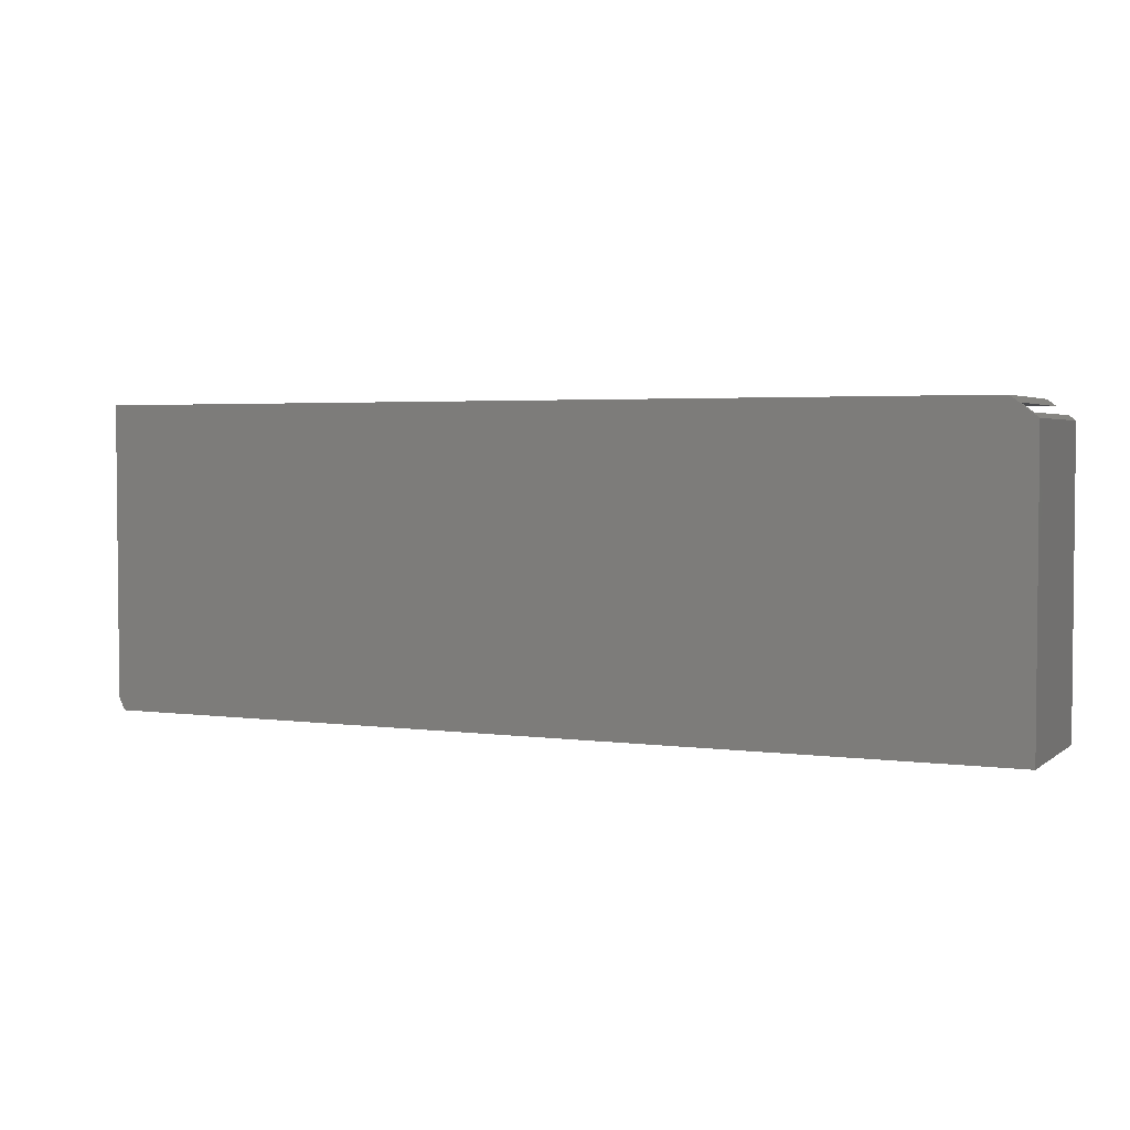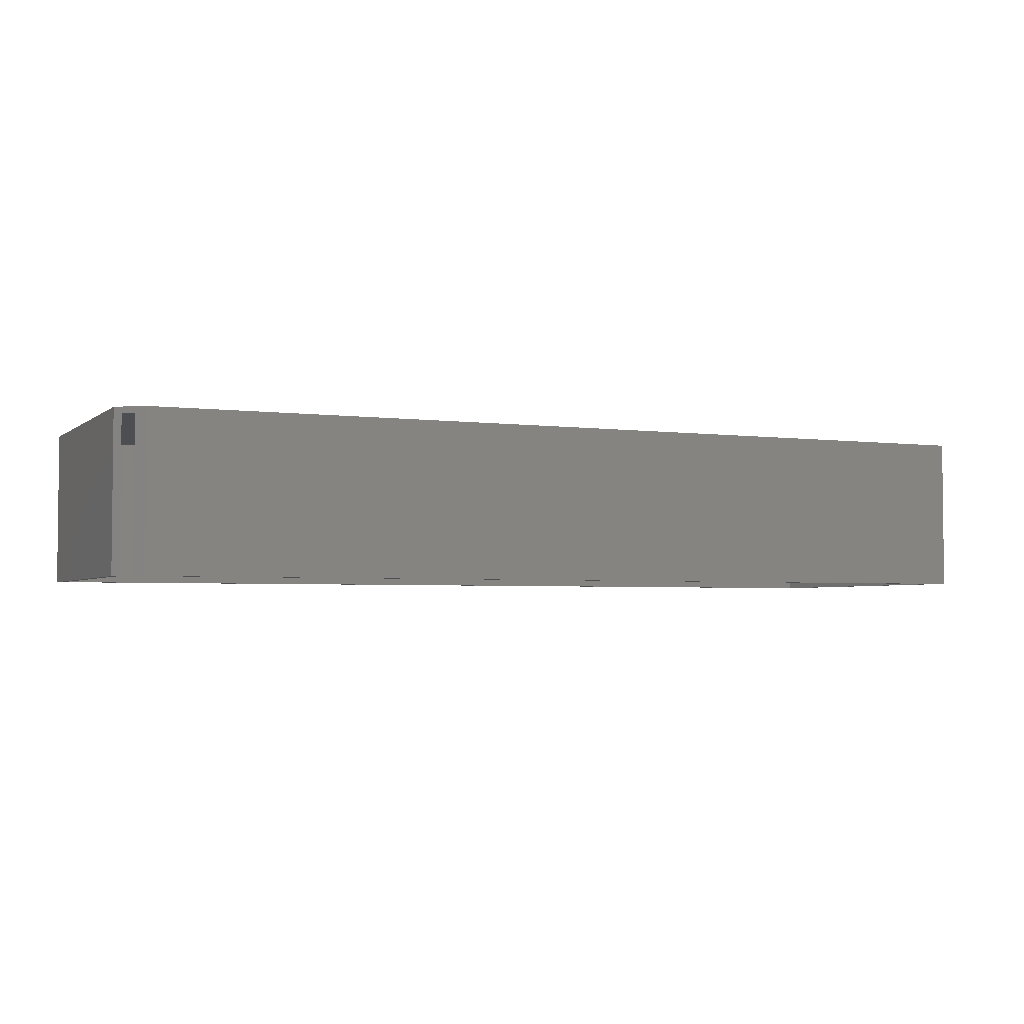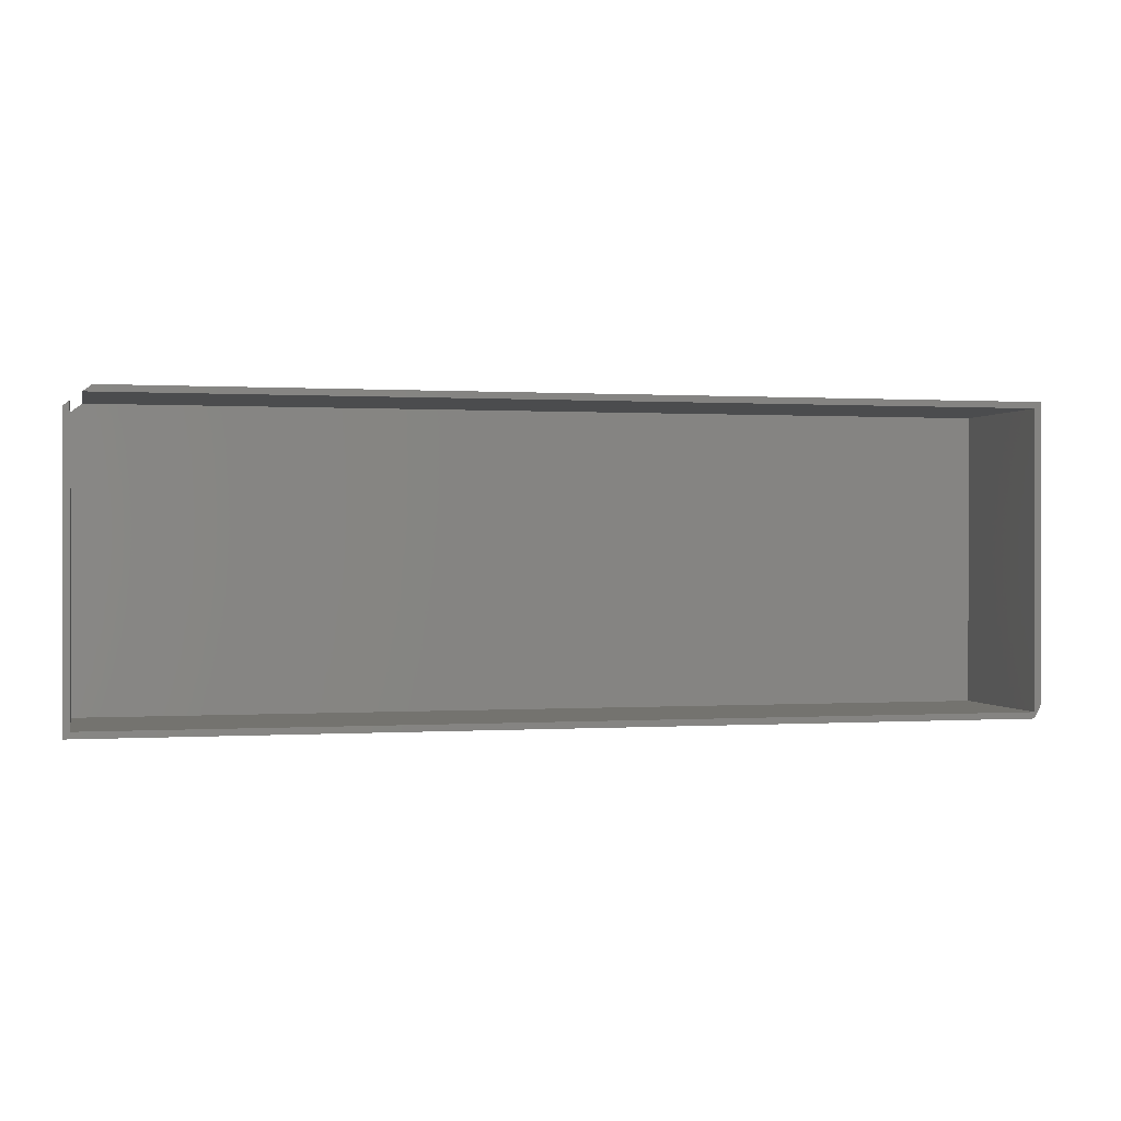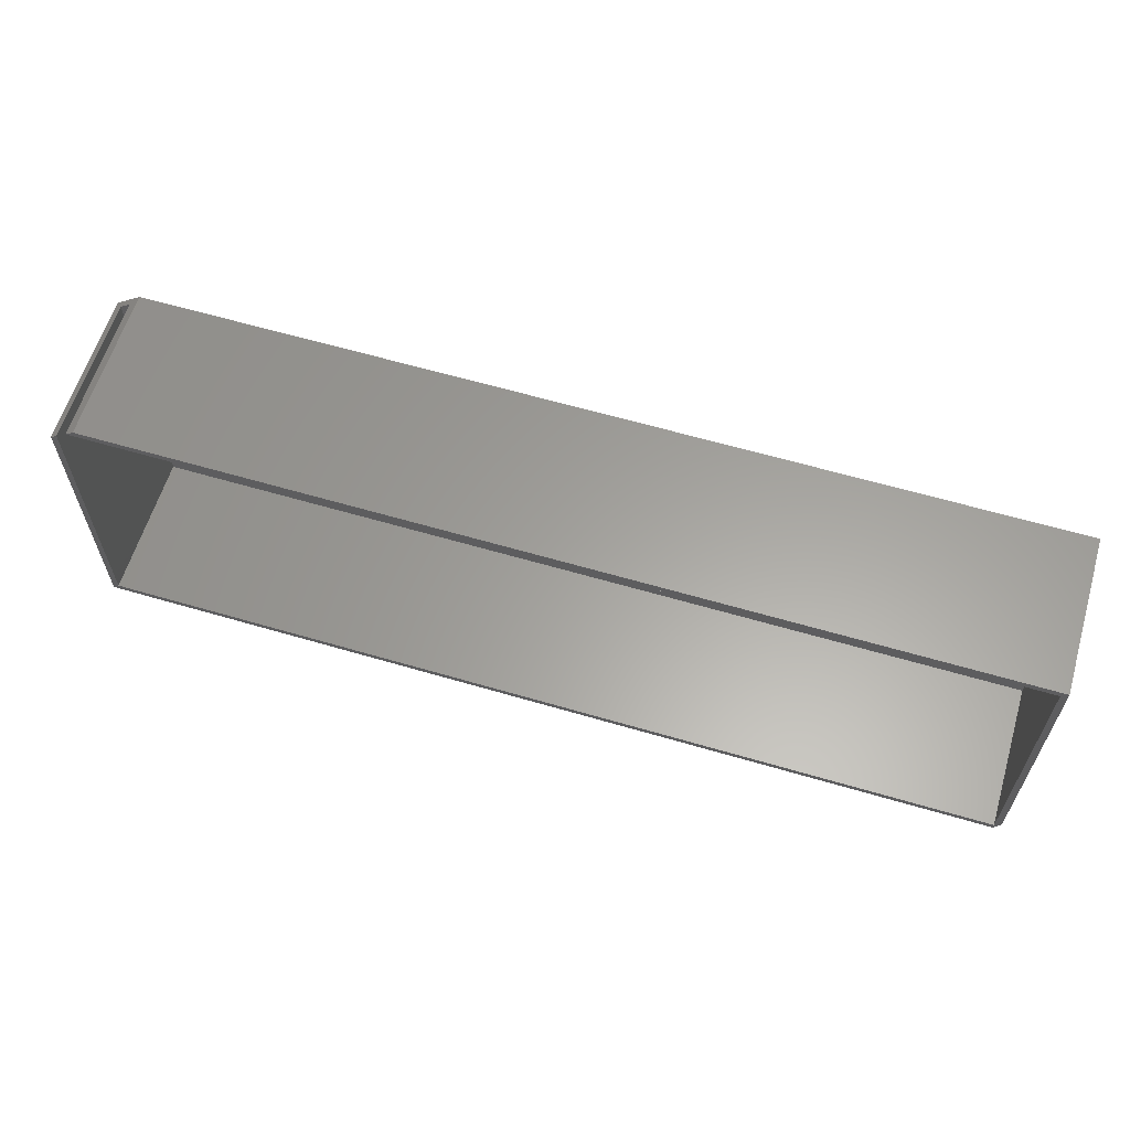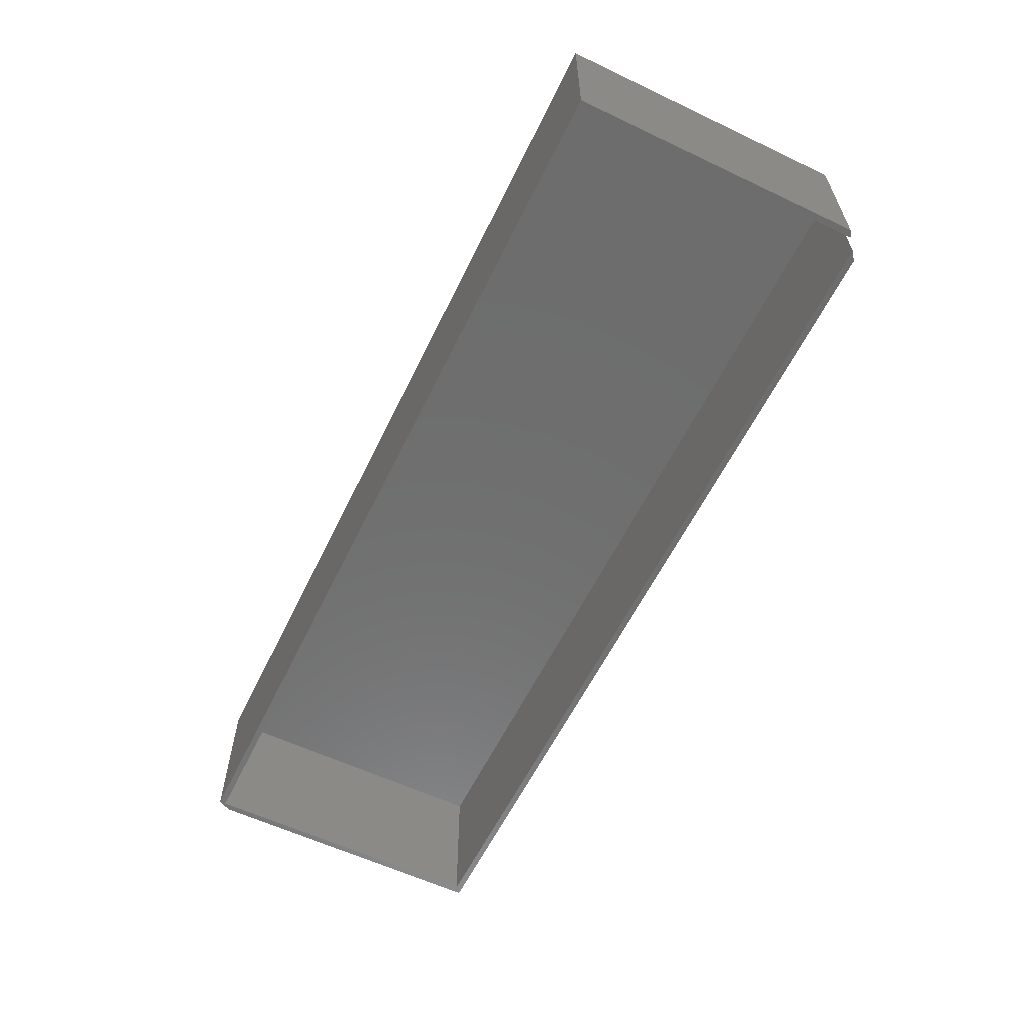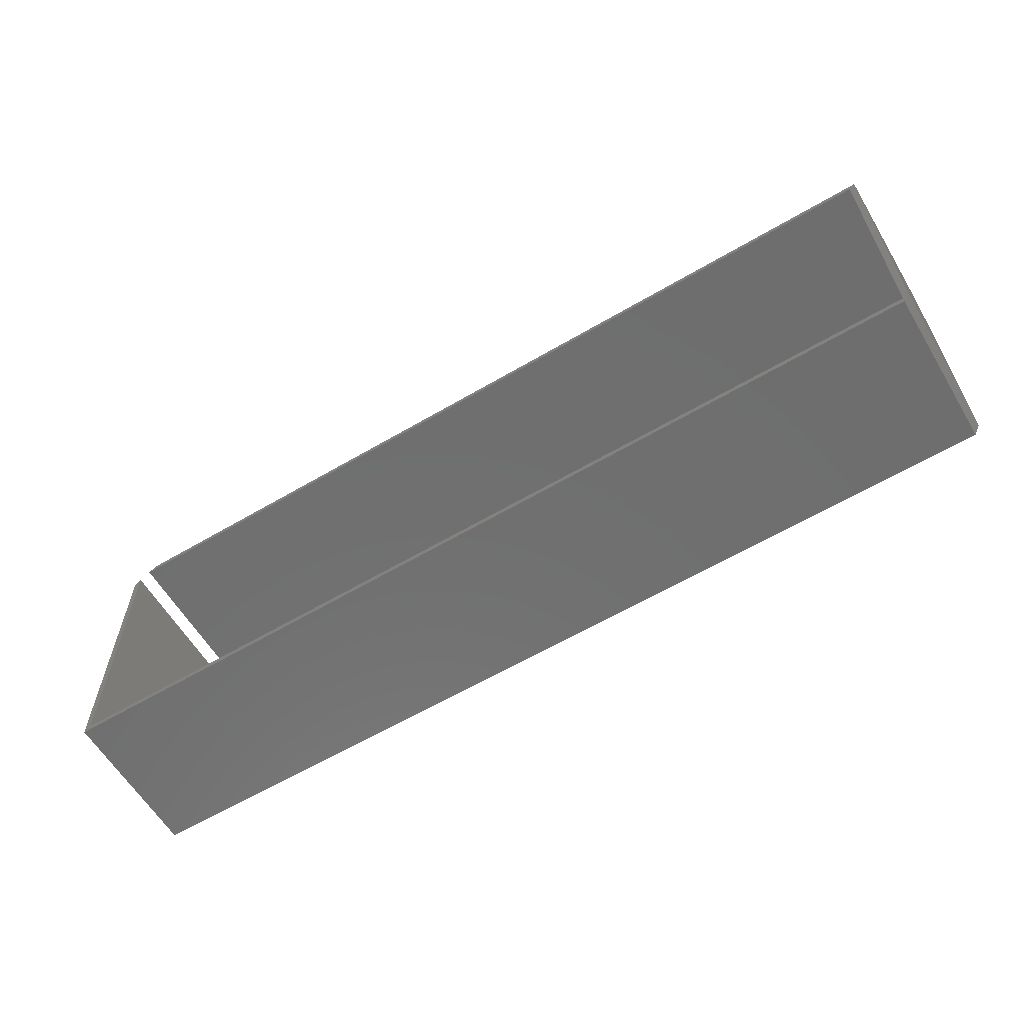
<metadata>
{"format":"stl","ext":"stl","renderer":"f3d","projection":"perspective","resolution":1024,"background":"white","views":[{"elev":3.2,"azim":24.8,"up":"+Y"},{"elev":-3.5,"azim":155.8,"up":"+Z"},{"elev":0.3,"azim":166.5,"up":"+Y"},{"elev":61.4,"azim":-163.3,"up":"+Y"},{"elev":-59.7,"azim":64.1,"up":"+Z"},{"elev":-60.9,"azim":-149.0,"up":"+Y"}]}
</metadata>
<code>
# stl→obj: 22 verts, 40 faces
v -0.3672 -0.1875 0.1895
v -0.375 0.1875 0.1895
v -0.375 -0.1719 0.1895
v 0.7188 0.1875 0.1895
v 0.75 -0.1875 0.1895
v 0.75 0.1641 0.1895
v -0.375 0.1875 0
v -0.3672 0.1797 -4.784e-19
v -0.375 -0.1719 -6.373e-34
v 0.7188 0.1875 -6.697e-17
v 0.7292 0.1797 -6.761e-17
v 0.7422 -0.1797 -6.841e-17
v 0.7422 0.1699 -6.841e-17
v 0.75 0.1641 -6.889e-17
v 0.75 -0.1875 -6.889e-17
v -0.3672 -0.1875 -4.784e-19
v -0.3672 -0.1797 -4.784e-19
v -0.3672 0.1797 0.1817
v 0.7292 0.1797 0.1817
v 0.7422 0.1699 0.1817
v 0.7422 -0.1797 0.1817
v -0.3672 -0.1797 0.1817
f 1 2 3
f 2 1 4
f 4 1 5
f 4 5 6
f 7 8 9
f 7 10 8
f 8 10 11
f 12 13 14
f 12 14 15
f 12 15 16
f 17 12 16
f 17 16 9
f 17 9 8
f 2 7 3
f 3 7 9
f 16 15 1
f 1 15 5
f 16 1 9
f 9 1 3
f 18 8 19
f 19 8 11
f 20 21 19
f 19 21 22
f 19 22 18
f 13 12 20
f 20 12 21
f 14 6 15
f 15 6 5
f 7 2 10
f 10 2 4
f 20 19 4
f 20 4 6
f 20 6 14
f 20 14 13
f 19 11 4
f 4 11 10
f 18 22 8
f 8 22 17
f 22 21 17
f 17 21 12

</code>
